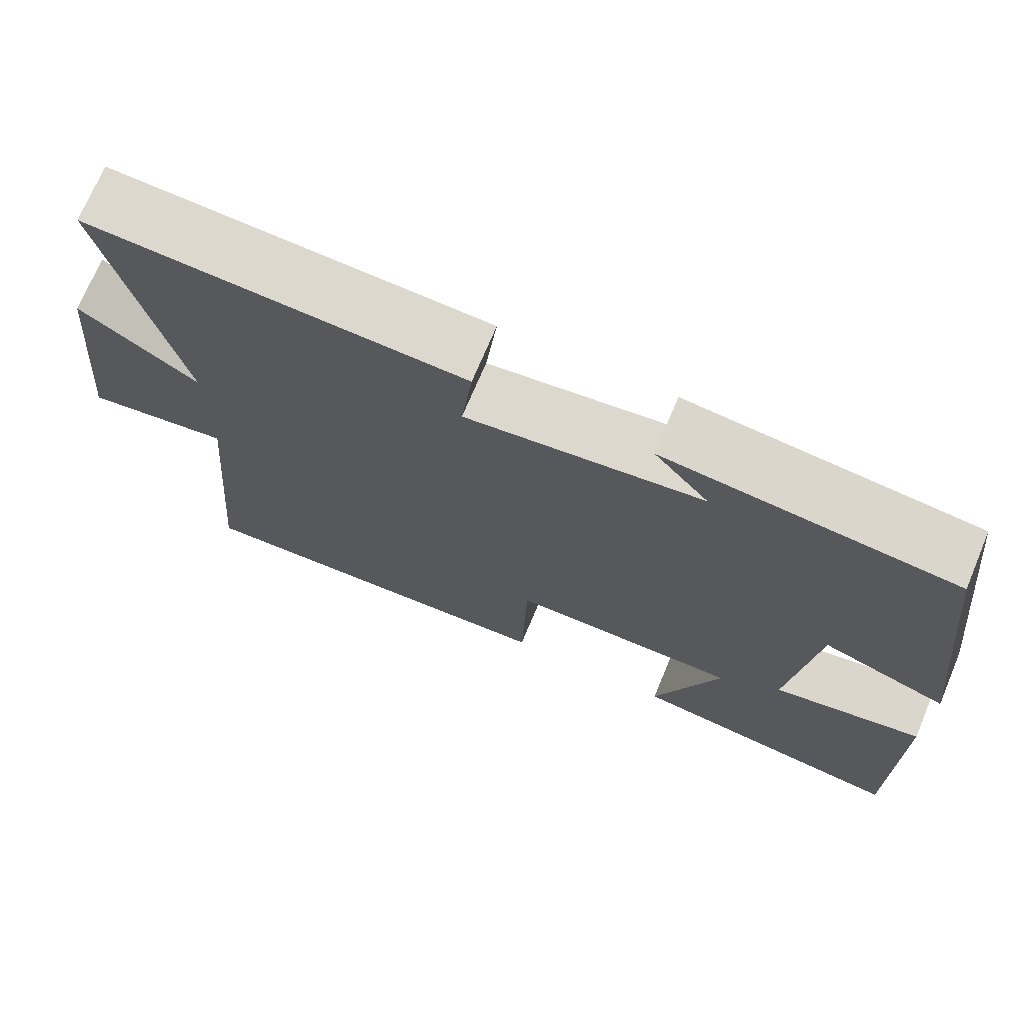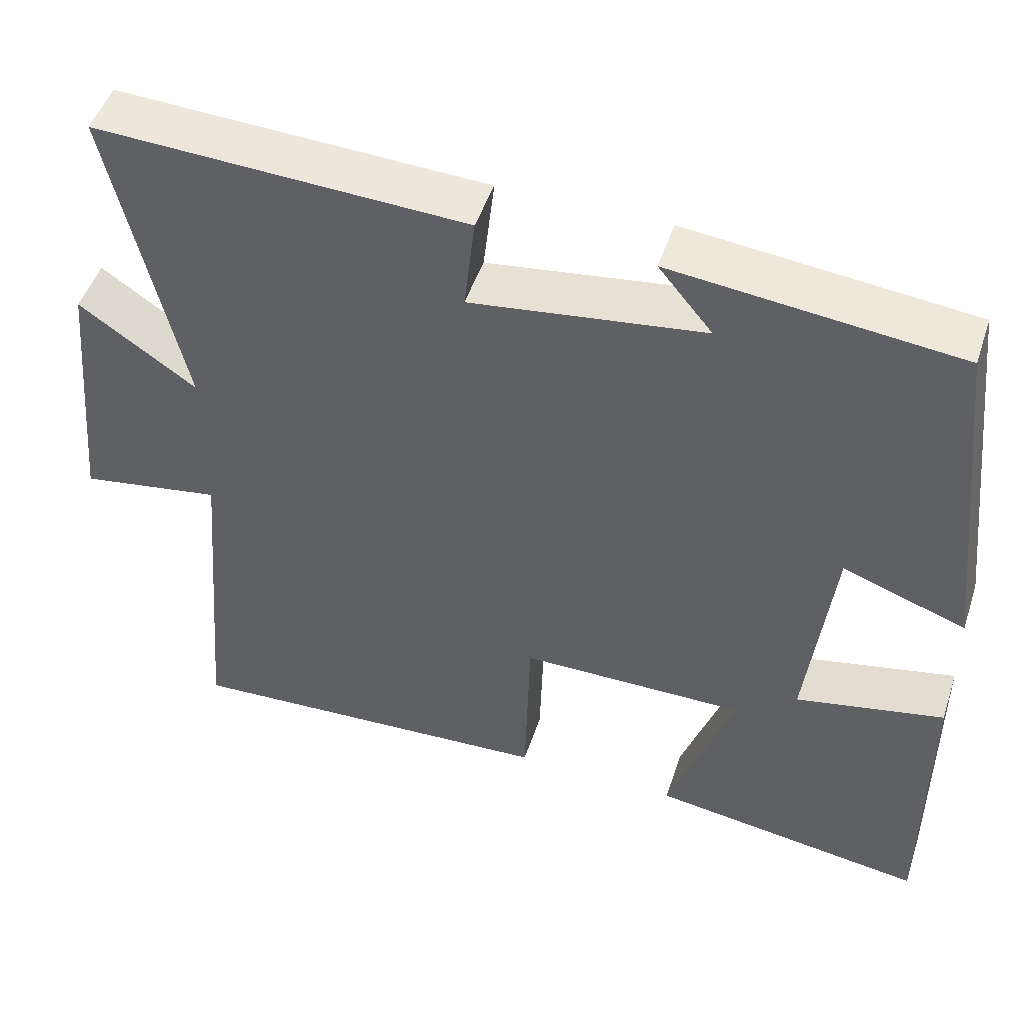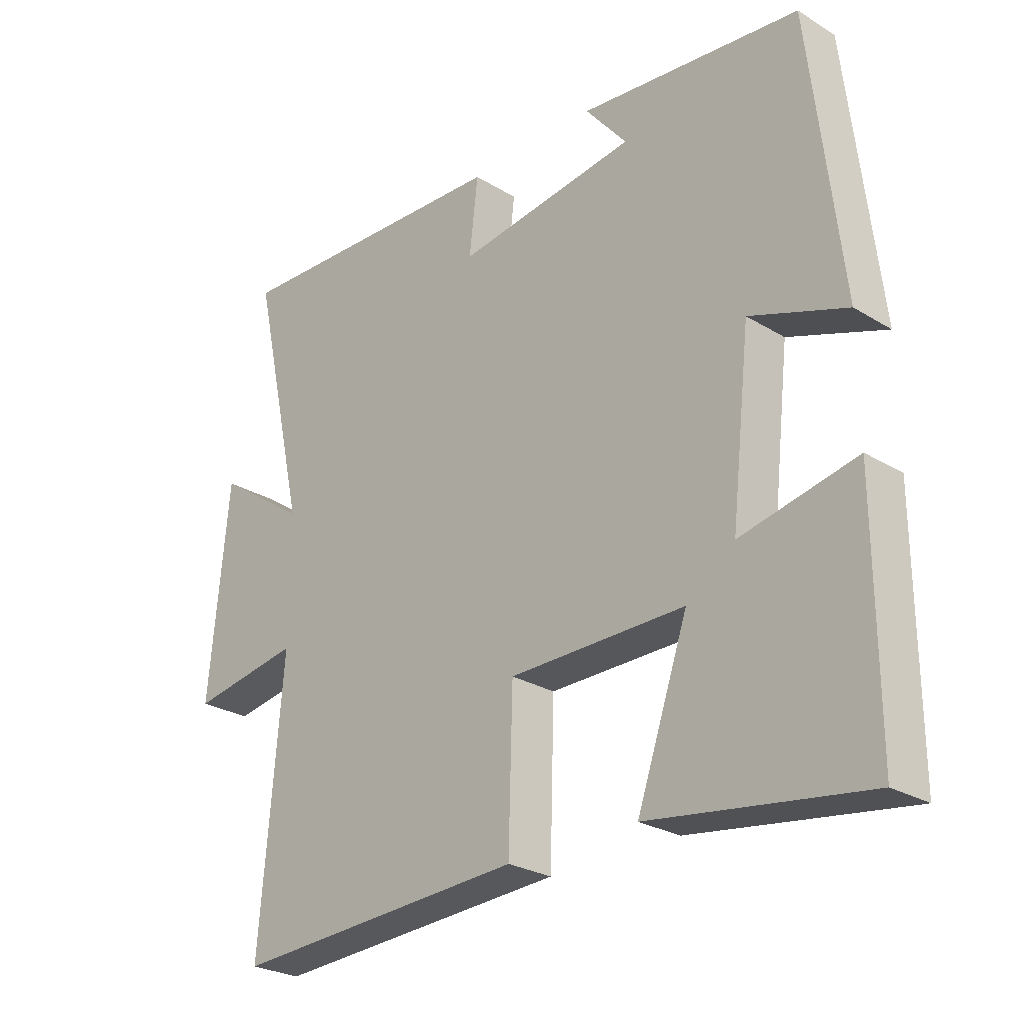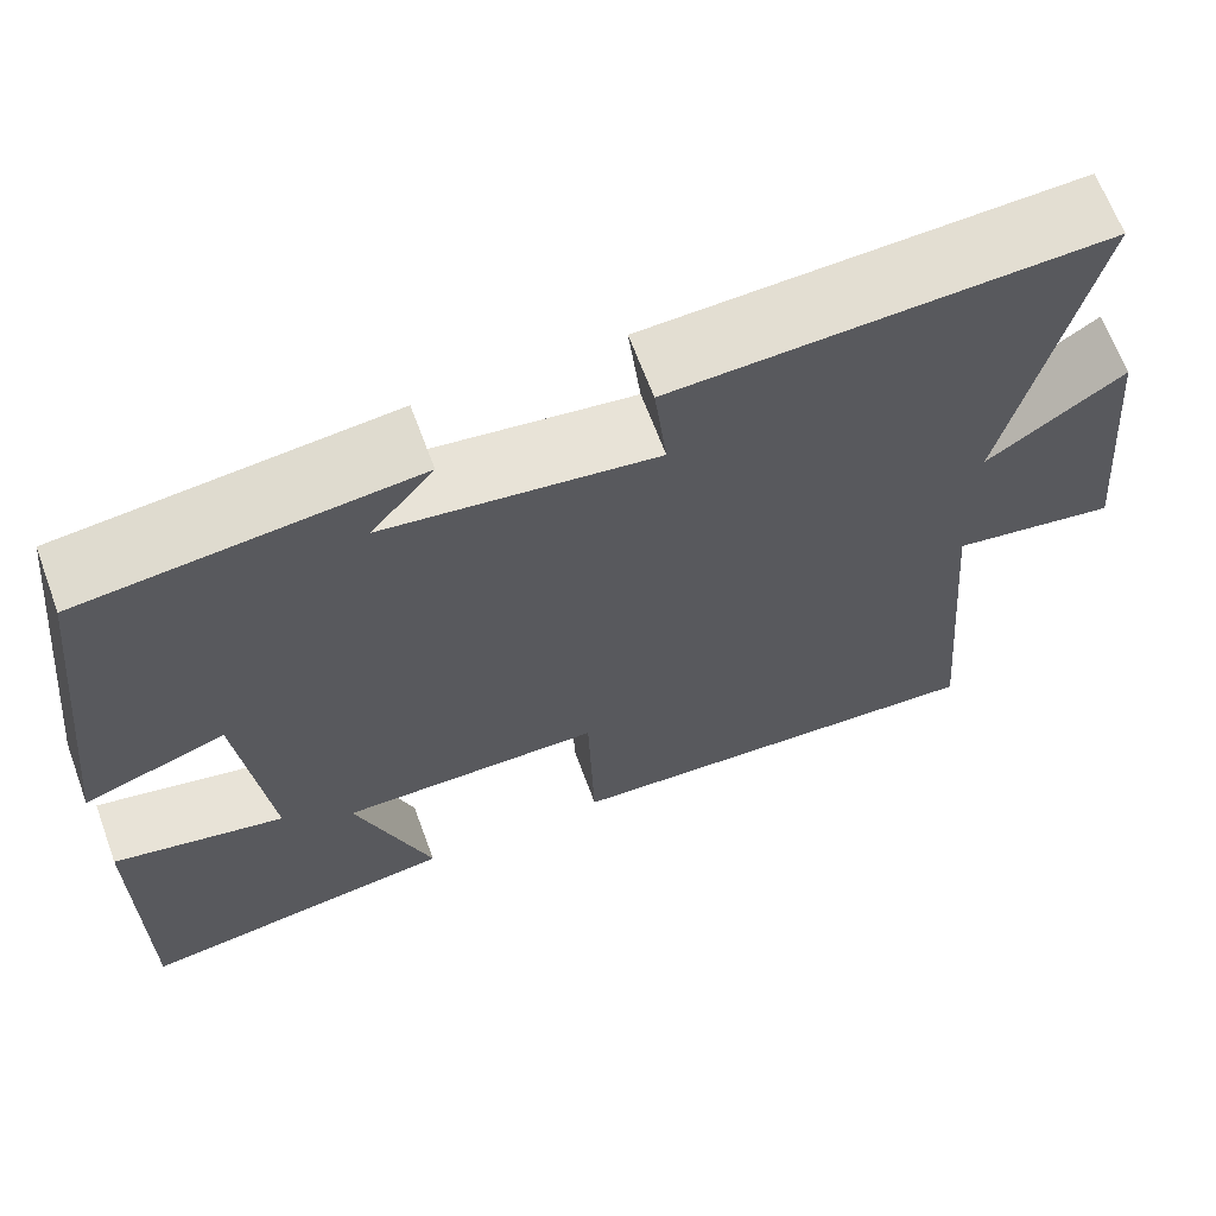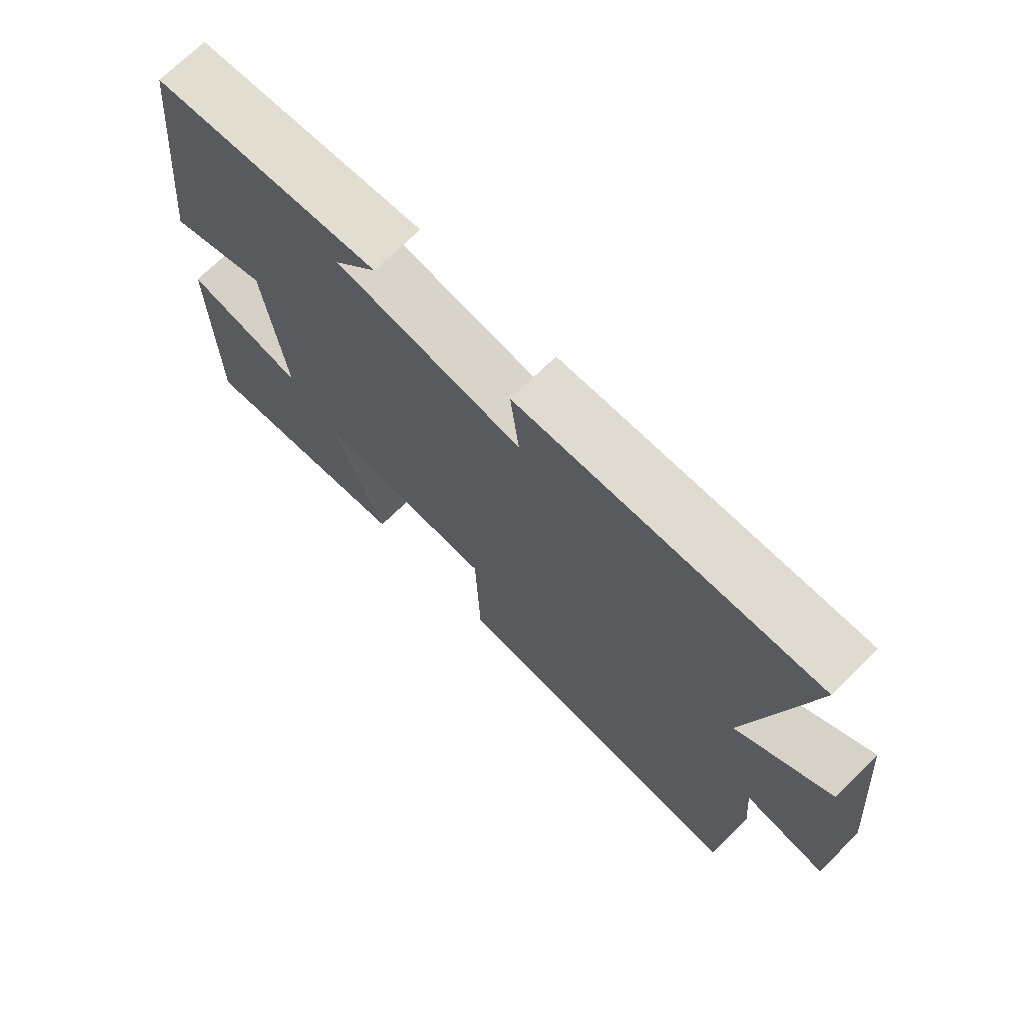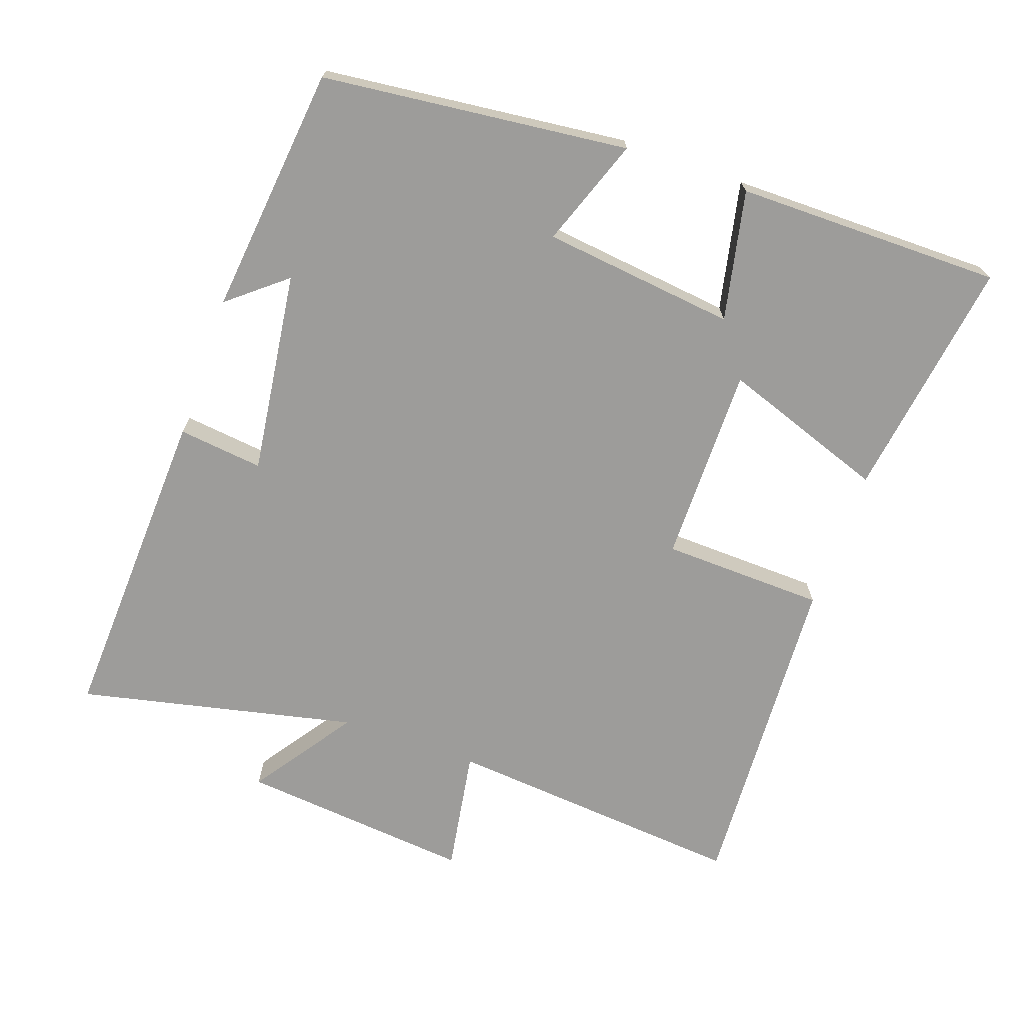
<metadata>
{"format":"obj","ext":"obj","renderer":"f3d","projection":"perspective","resolution":1024,"background":"white","views":[{"elev":72.0,"azim":22.8,"up":"+Z"},{"elev":49.1,"azim":18.1,"up":"+Z"},{"elev":-26.3,"azim":46.2,"up":"+Z"},{"elev":65.7,"azim":159.7,"up":"+Z"},{"elev":71.1,"azim":-134.6,"up":"+Z"},{"elev":-70.2,"azim":70.5,"up":"+Y"}]}
</metadata>
<code>
v 0.501 0.07 -0.55
v 0.151 0.07 -0.5
v 0.234 0.07 -0.262
v -0.052 0.07 -0.264
v -0.059 0.07 -0.5
v -0.537 0.07 -0.527
v -0.5 0.07 -0.089
v -0.68 0.07 -0.119
v -0.648 0.07 0.219
v -0.5 0.07 0.117
v -0.59 0.07 0.52
v -0.122 0.07 0.5
v -0.136 0.07 0.377
v 0.158 0.07 0.417
v 0.09 0.07 0.5
v 0.45 0.07 0.462
v 0.5 0.07 0.019
v 0.344 0.07 0.075
v 0.312 0.07 -0.205
v 0.5 0.07 -0.165
v 0.501 0 -0.55
v 0.151 0 -0.5
v 0.234 0 -0.262
v -0.052 0 -0.264
v -0.059 0 -0.5
v -0.537 0 -0.527
v -0.5 0 -0.089
v -0.68 0 -0.119
v -0.648 0 0.219
v -0.5 0 0.117
v -0.59 0 0.52
v -0.122 0 0.5
v -0.136 0 0.377
v 0.158 0 0.417
v 0.09 0 0.5
v 0.45 0 0.462
v 0.5 0 0.019
v 0.344 0 0.075
v 0.312 0 -0.205
v 0.5 0 -0.165
f 19 20 1 2
f 16 17 18
f 14 15 16
f 14 16 18
f 13 14 18 19
f 10 11 12 13
f 7 8 9 10
f 7 10 13 19
f 4 5 6 7
f 3 4 7 19
f 2 3 19
f 22 21 40 39
f 38 37 36
f 36 35 34
f 38 36 34
f 39 38 34 33
f 33 32 31 30
f 30 29 28 27
f 39 33 30 27
f 27 26 25 24
f 39 27 24 23
f 39 23 22
f 1 21 22 2
f 2 22 23 3
f 3 23 24 4
f 4 24 25 5
f 5 25 26 6
f 6 26 27 7
f 7 27 28 8
f 8 28 29 9
f 9 29 30 10
f 10 30 31 11
f 11 31 32 12
f 12 32 33 13
f 13 33 34 14
f 14 34 35 15
f 15 35 36 16
f 16 36 37 17
f 17 37 38 18
f 18 38 39 19
f 19 39 40 20
f 20 40 21 1

</code>
